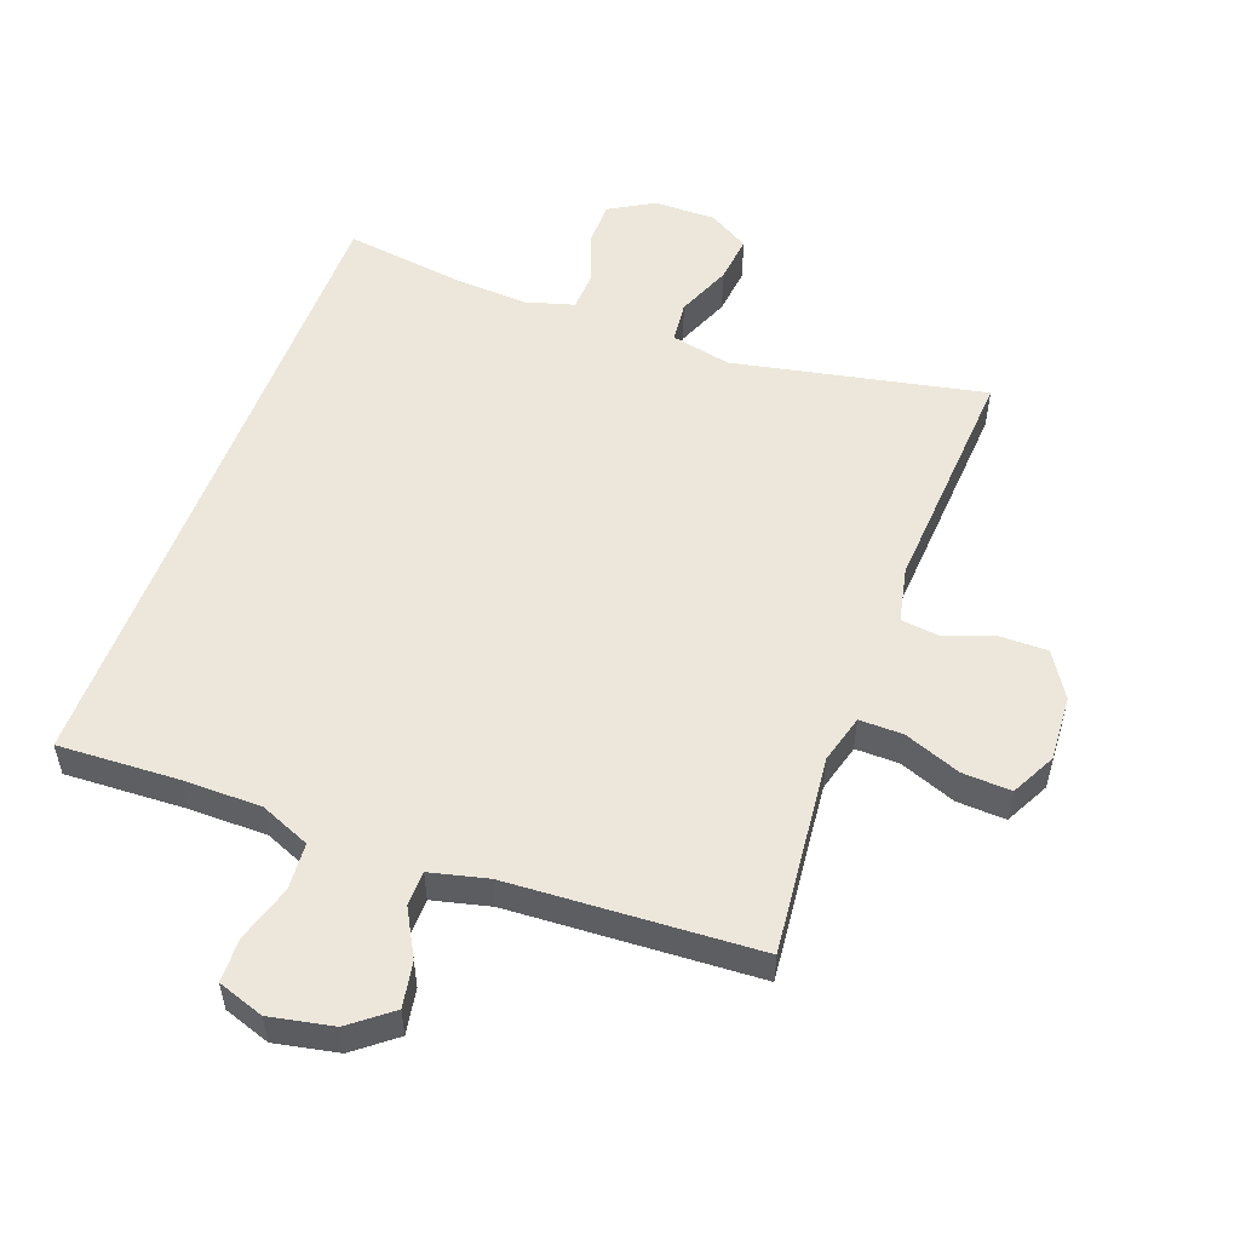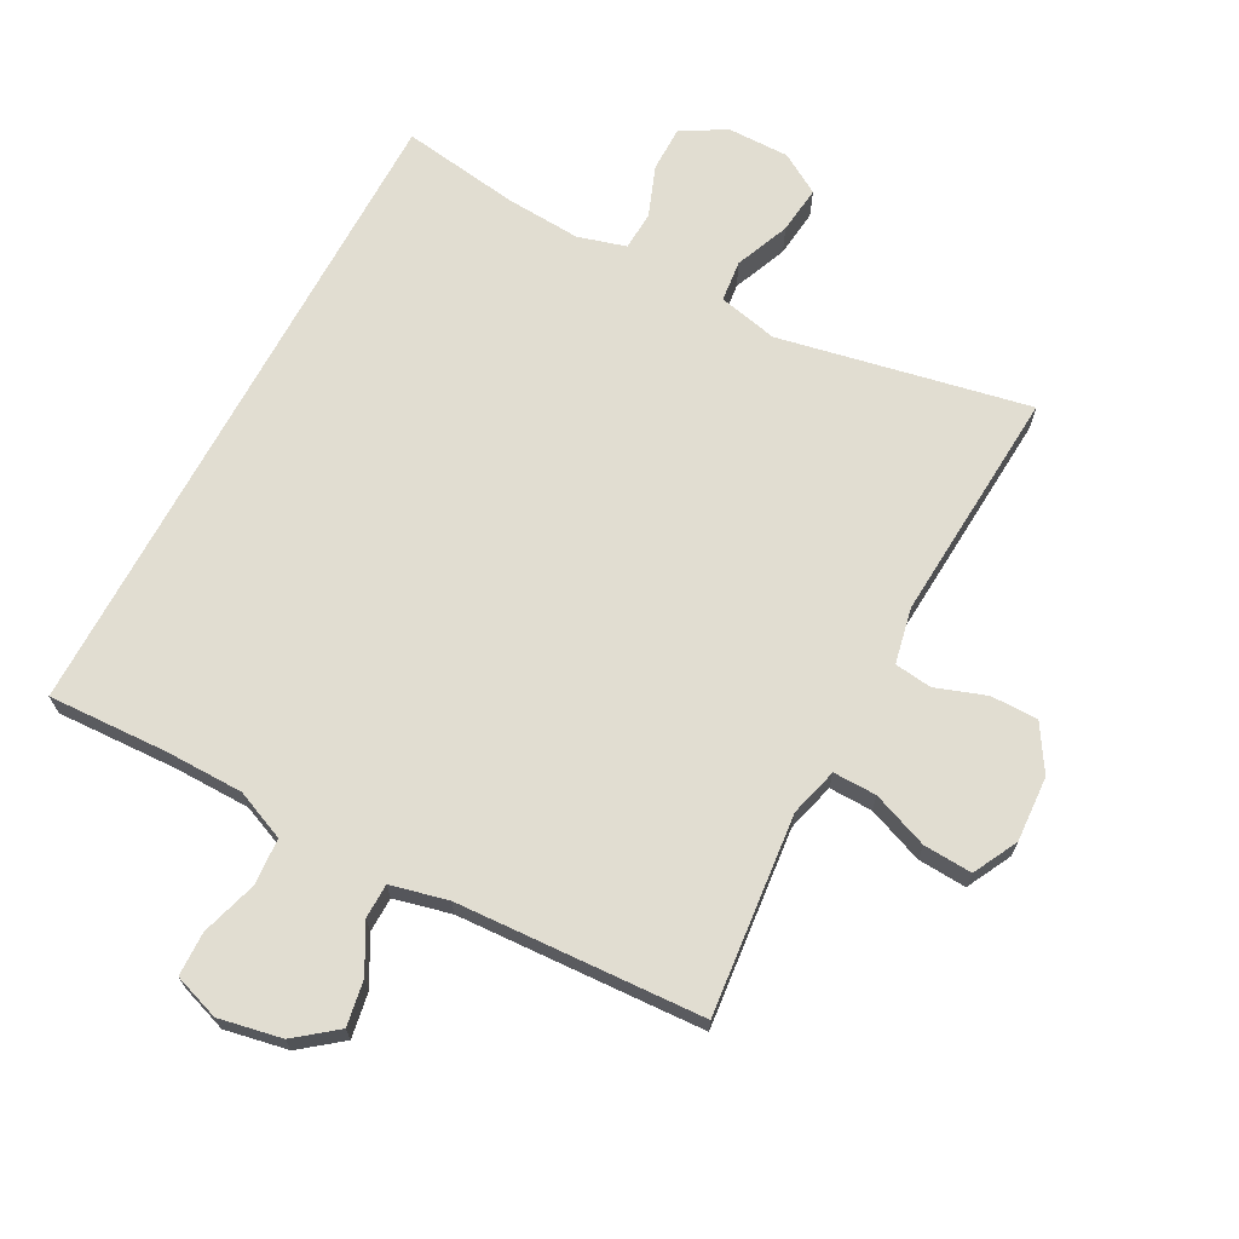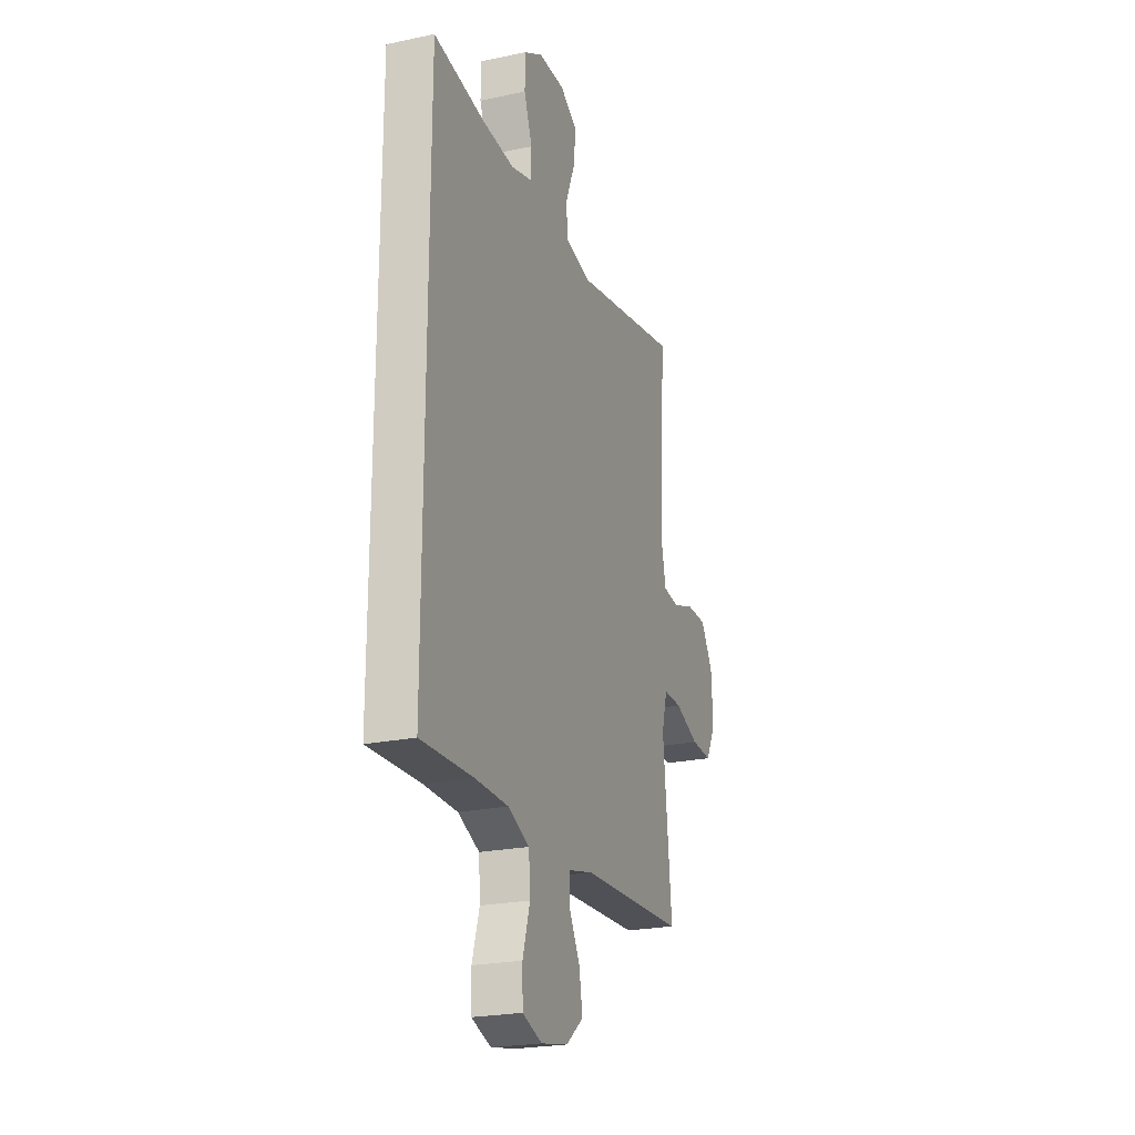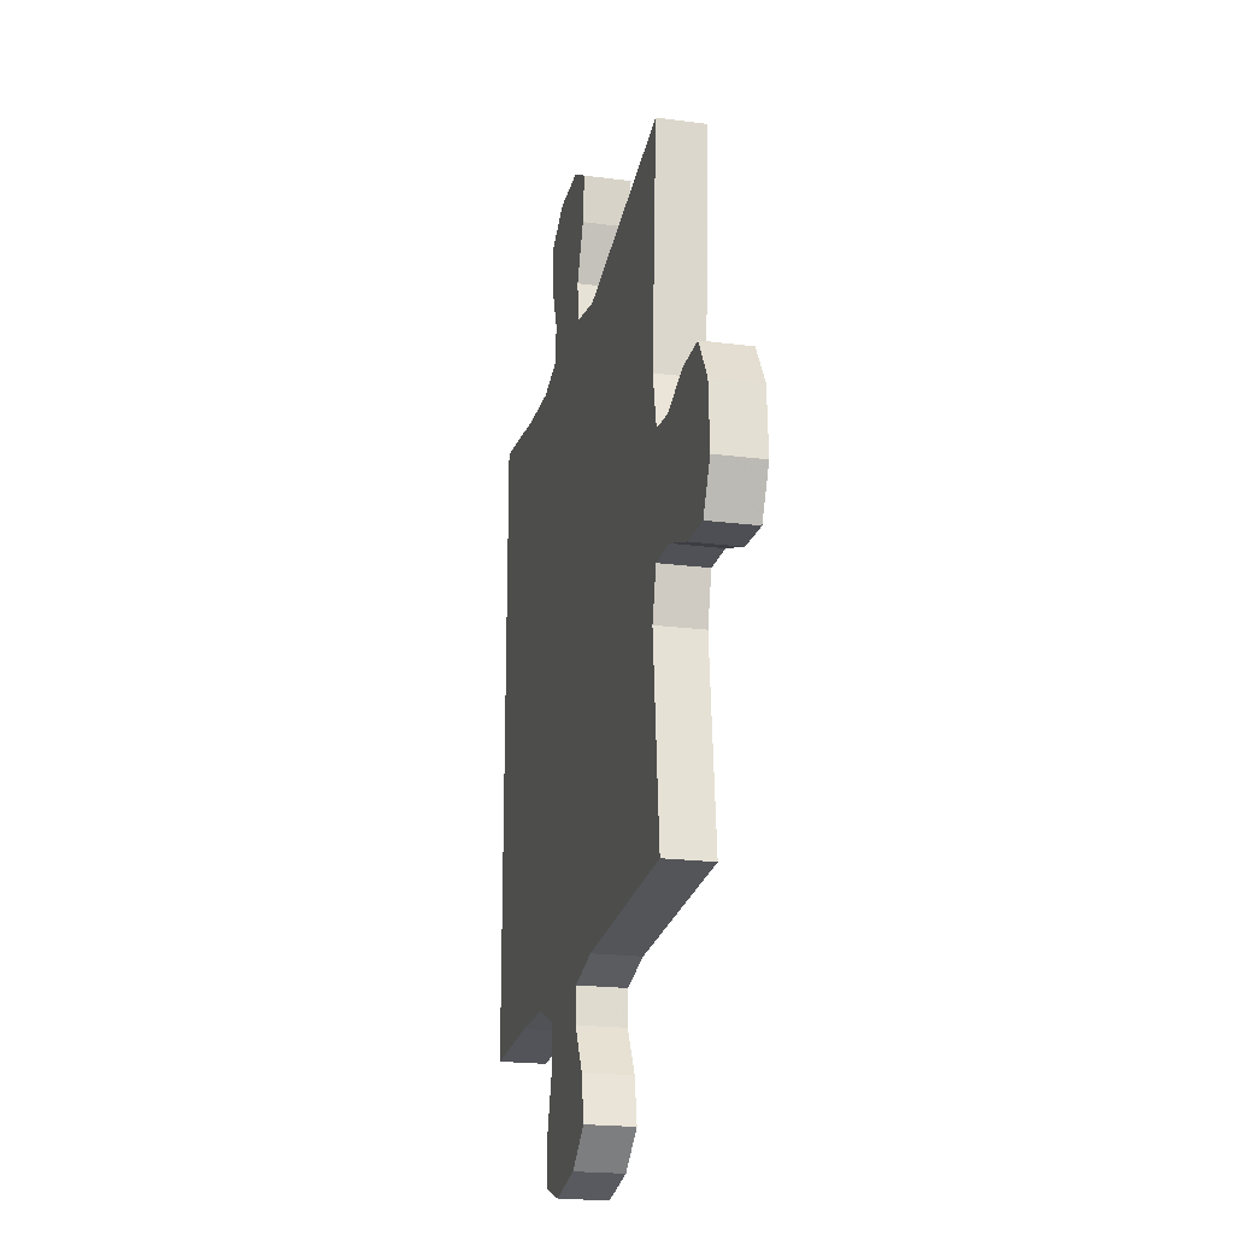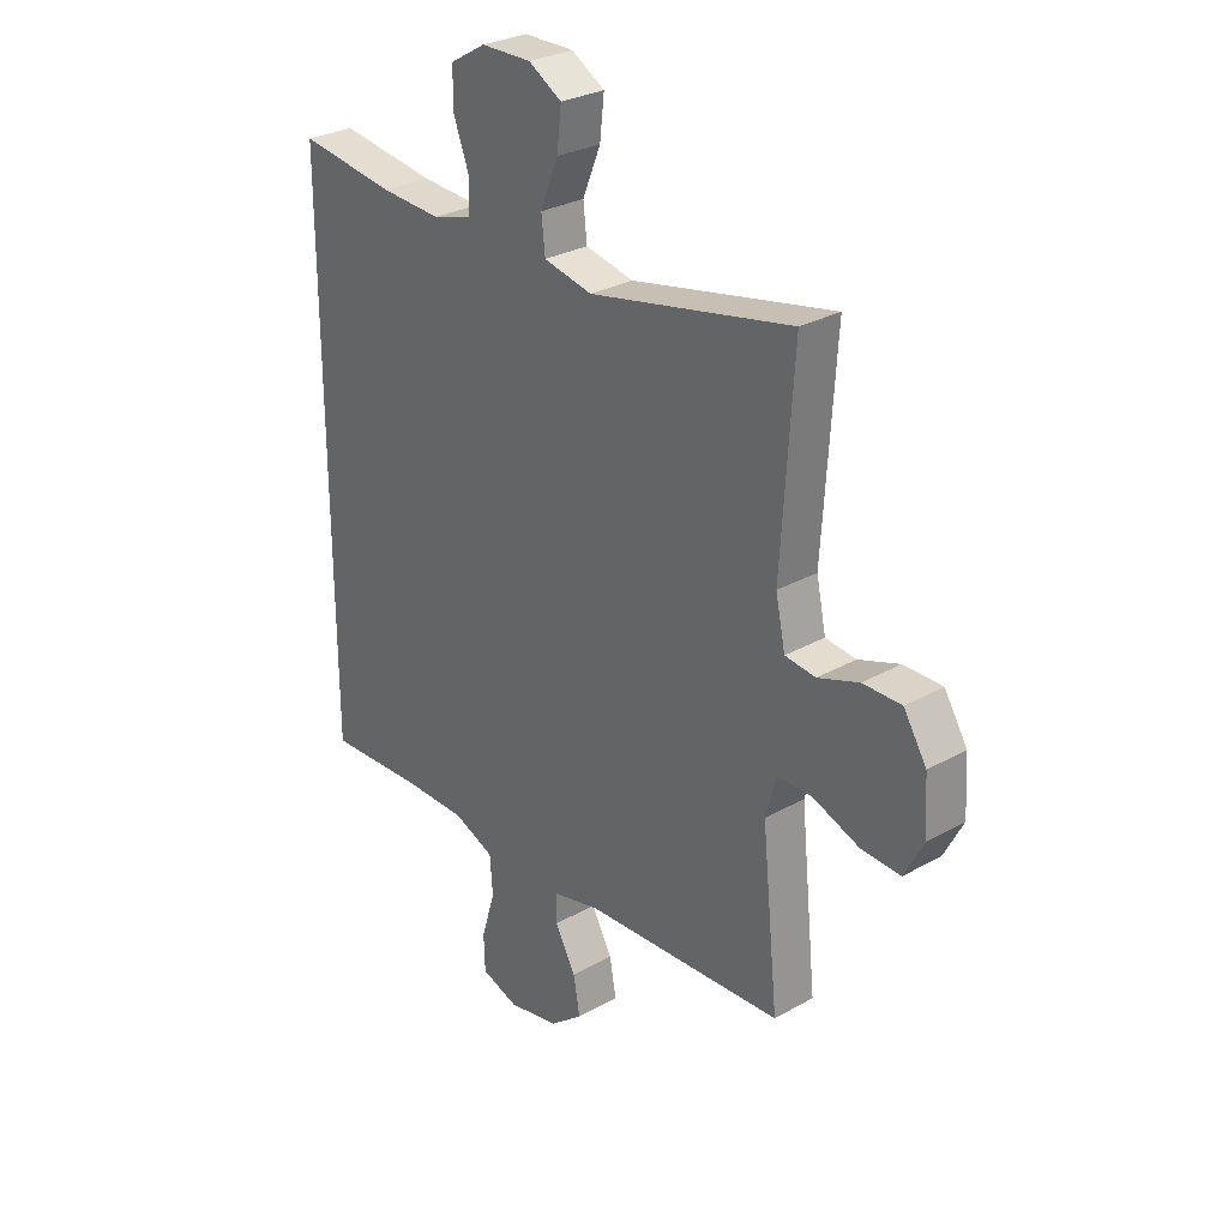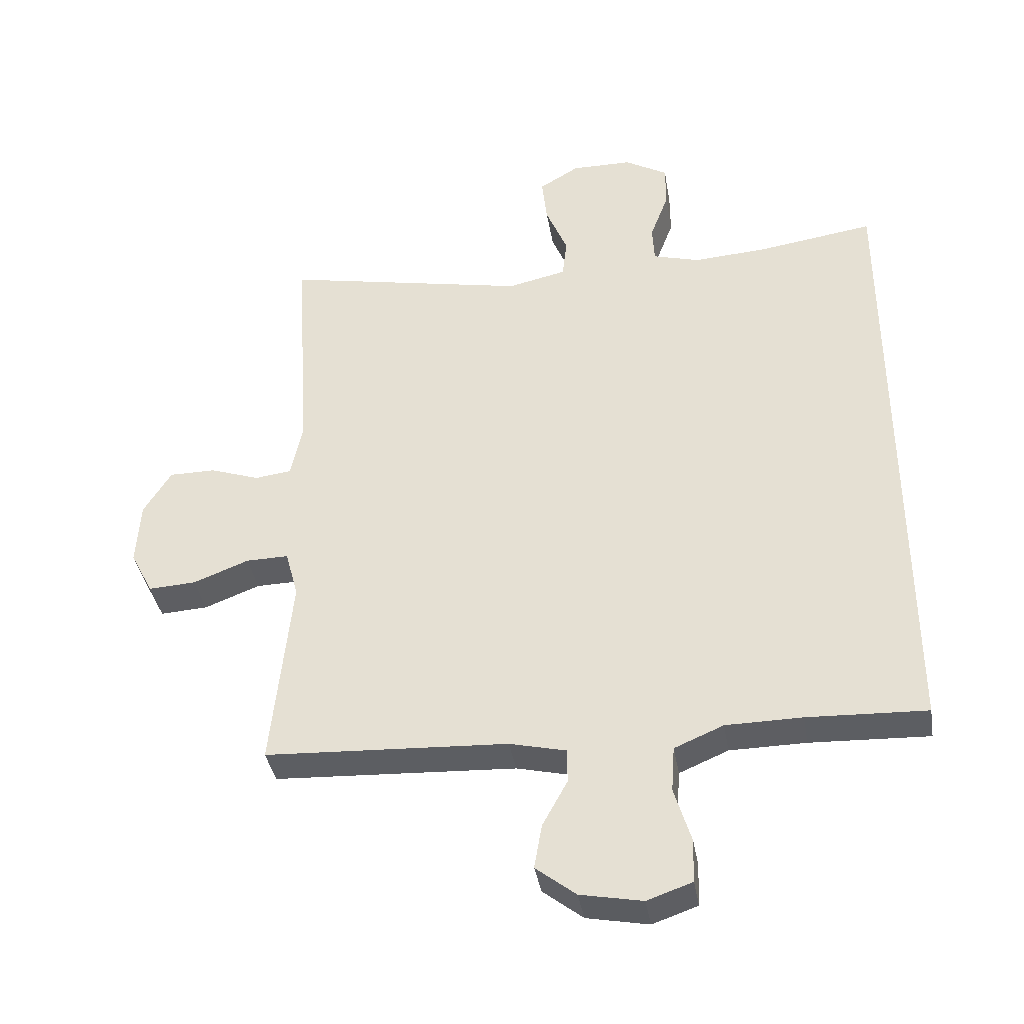
<metadata>
{"format":"obj","ext":"obj","renderer":"f3d","projection":"perspective","resolution":1024,"background":"white","views":[{"elev":53.4,"azim":-159.8,"up":"+Y"},{"elev":68.9,"azim":-151.8,"up":"+Y"},{"elev":-23.3,"azim":109.7,"up":"+Z"},{"elev":-21.3,"azim":-103.0,"up":"+Z"},{"elev":28.7,"azim":-130.2,"up":"+Z"},{"elev":-38.3,"azim":9.6,"up":"+Z"}]}
</metadata>
<code>
v 0.5 0.07 -0.529
v 0.316 0.07 -0.521
v 0.198 0.07 -0.522
v 0.122 0.07 -0.554
v 0.117 0.07 -0.625
v 0.143 0.07 -0.711
v 0.141 0.07 -0.778
v 0.071 0.07 -0.802
v -0.025 0.07 -0.783
v -0.087 0.07 -0.734
v -0.075 0.07 -0.665
v -0.036 0.07 -0.594
v -0.037 0.07 -0.541
v -0.124 0.07 -0.52
v -0.5 0.07 -0.5
v -0.481 0.07 -0.314
v -0.469 0.07 -0.196
v -0.489 0.07 -0.122
v -0.555 0.07 -0.123
v -0.641 0.07 -0.156
v -0.715 0.07 -0.16
v -0.75 0.07 -0.092
v -0.744 0.07 0.008
v -0.701 0.07 0.077
v -0.629 0.07 0.077
v -0.552 0.07 0.05
v -0.495 0.07 0.057
v -0.477 0.07 0.142
v -0.5 0.07 0.5
v -0.12 0.07 0.423
v -0.029 0.07 0.443
v -0.022 0.07 0.506
v -0.056 0.07 0.589
v -0.064 0.07 0.662
v -0.002 0.07 0.699
v 0.092 0.07 0.698
v 0.159 0.07 0.659
v 0.159 0.07 0.59
v 0.13 0.07 0.513
v 0.133 0.07 0.454
v 0.206 0.07 0.433
v 0.32 0.07 0.44
v 0.5 0.07 0.466
v 0.5 0 -0.529
v 0.316 0 -0.521
v 0.198 0 -0.522
v 0.122 0 -0.554
v 0.117 0 -0.625
v 0.143 0 -0.711
v 0.141 0 -0.778
v 0.071 0 -0.802
v -0.025 0 -0.783
v -0.087 0 -0.734
v -0.075 0 -0.665
v -0.036 0 -0.594
v -0.037 0 -0.541
v -0.124 0 -0.52
v -0.5 0 -0.5
v -0.481 0 -0.314
v -0.469 0 -0.196
v -0.489 0 -0.122
v -0.555 0 -0.123
v -0.641 0 -0.156
v -0.715 0 -0.16
v -0.75 0 -0.092
v -0.744 0 0.008
v -0.701 0 0.077
v -0.629 0 0.077
v -0.552 0 0.05
v -0.495 0 0.057
v -0.477 0 0.142
v -0.5 0 0.5
v -0.12 0 0.423
v -0.029 0 0.443
v -0.022 0 0.506
v -0.056 0 0.589
v -0.064 0 0.662
v -0.002 0 0.699
v 0.092 0 0.698
v 0.159 0 0.659
v 0.159 0 0.59
v 0.13 0 0.513
v 0.133 0 0.454
v 0.206 0 0.433
v 0.32 0 0.44
v 0.5 0 0.466
f 42 43 1 2
f 41 42 2 3
f 40 41 3 4
f 39 40 4 5
f 37 38 39
f 36 37 39
f 35 36 39
f 34 35 39
f 33 34 39
f 32 33 39
f 31 32 39 5
f 30 31 5
f 28 29 30 5
f 27 28 5 6
f 26 27 6
f 24 25 26
f 23 24 26
f 22 23 26
f 21 22 26
f 20 21 26
f 19 20 26
f 18 19 26
f 14 15 16
f 13 14 16 17
f 10 11 12
f 9 10 12
f 8 9 12
f 7 8 12
f 6 7 12
f 6 12 13
f 26 6 13
f 18 26 13
f 13 17 18
f 45 44 86 85
f 46 45 85 84
f 47 46 84 83
f 48 47 83 82
f 82 81 80
f 82 80 79
f 82 79 78
f 82 78 77
f 82 77 76
f 82 76 75
f 48 82 75 74
f 48 74 73
f 48 73 72 71
f 49 48 71 70
f 49 70 69
f 69 68 67
f 69 67 66
f 69 66 65
f 69 65 64
f 69 64 63
f 69 63 62
f 69 62 61
f 59 58 57
f 60 59 57 56
f 55 54 53
f 55 53 52
f 55 52 51
f 55 51 50
f 55 50 49
f 56 55 49
f 56 49 69
f 56 69 61
f 61 60 56
f 1 44 45 2
f 2 45 46 3
f 3 46 47 4
f 4 47 48 5
f 5 48 49 6
f 6 49 50 7
f 7 50 51 8
f 8 51 52 9
f 9 52 53 10
f 10 53 54 11
f 11 54 55 12
f 12 55 56 13
f 13 56 57 14
f 14 57 58 15
f 15 58 59 16
f 16 59 60 17
f 17 60 61 18
f 18 61 62 19
f 19 62 63 20
f 20 63 64 21
f 21 64 65 22
f 22 65 66 23
f 23 66 67 24
f 24 67 68 25
f 25 68 69 26
f 26 69 70 27
f 27 70 71 28
f 28 71 72 29
f 29 72 73 30
f 30 73 74 31
f 31 74 75 32
f 32 75 76 33
f 33 76 77 34
f 34 77 78 35
f 35 78 79 36
f 36 79 80 37
f 37 80 81 38
f 38 81 82 39
f 39 82 83 40
f 40 83 84 41
f 41 84 85 42
f 42 85 86 43
f 43 86 44 1

</code>
